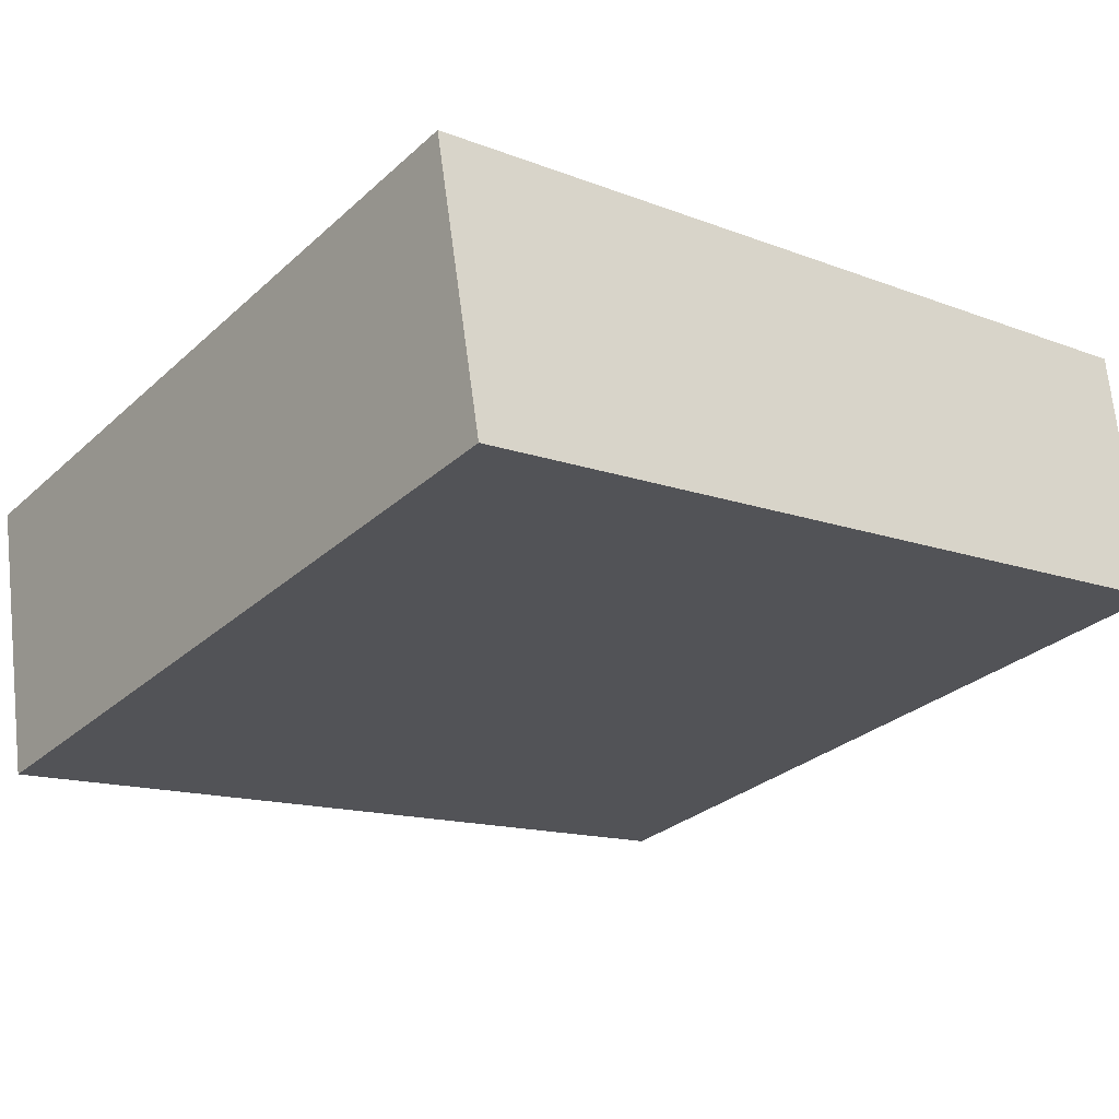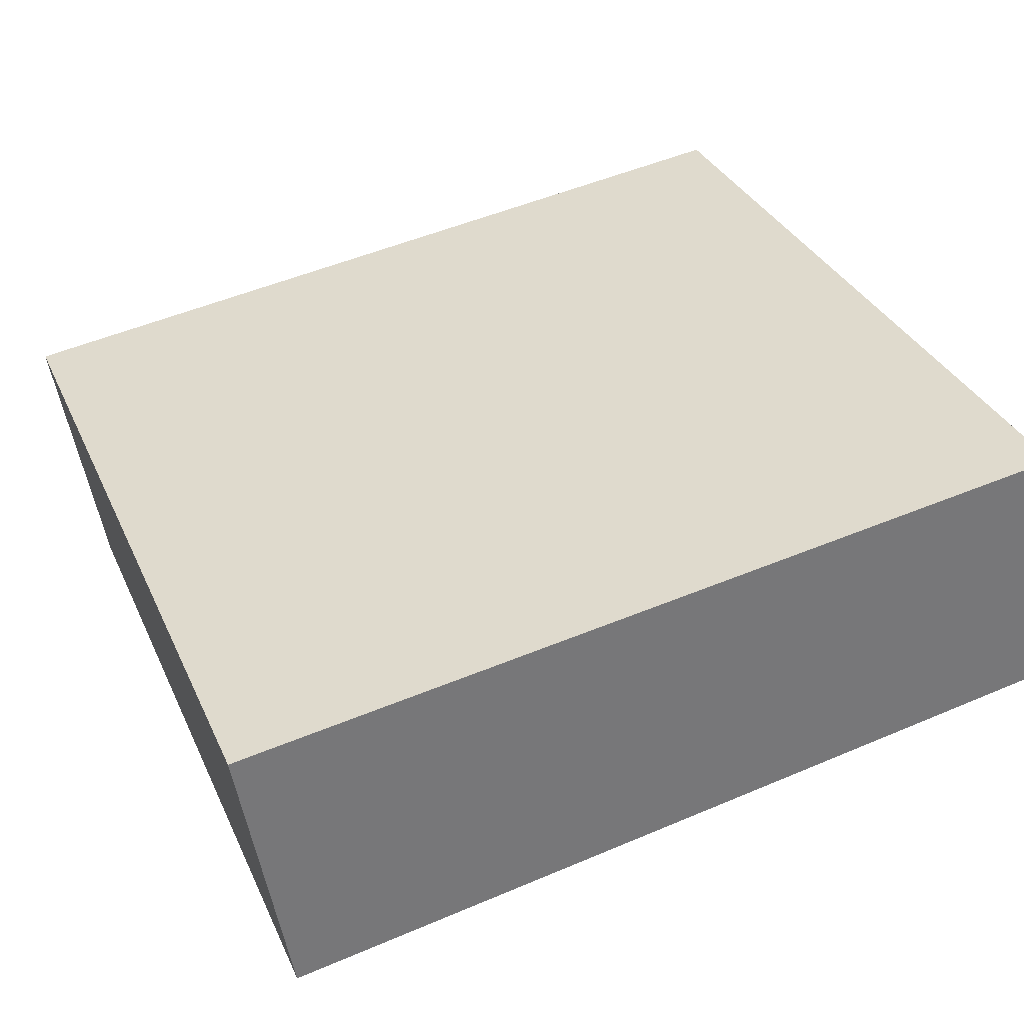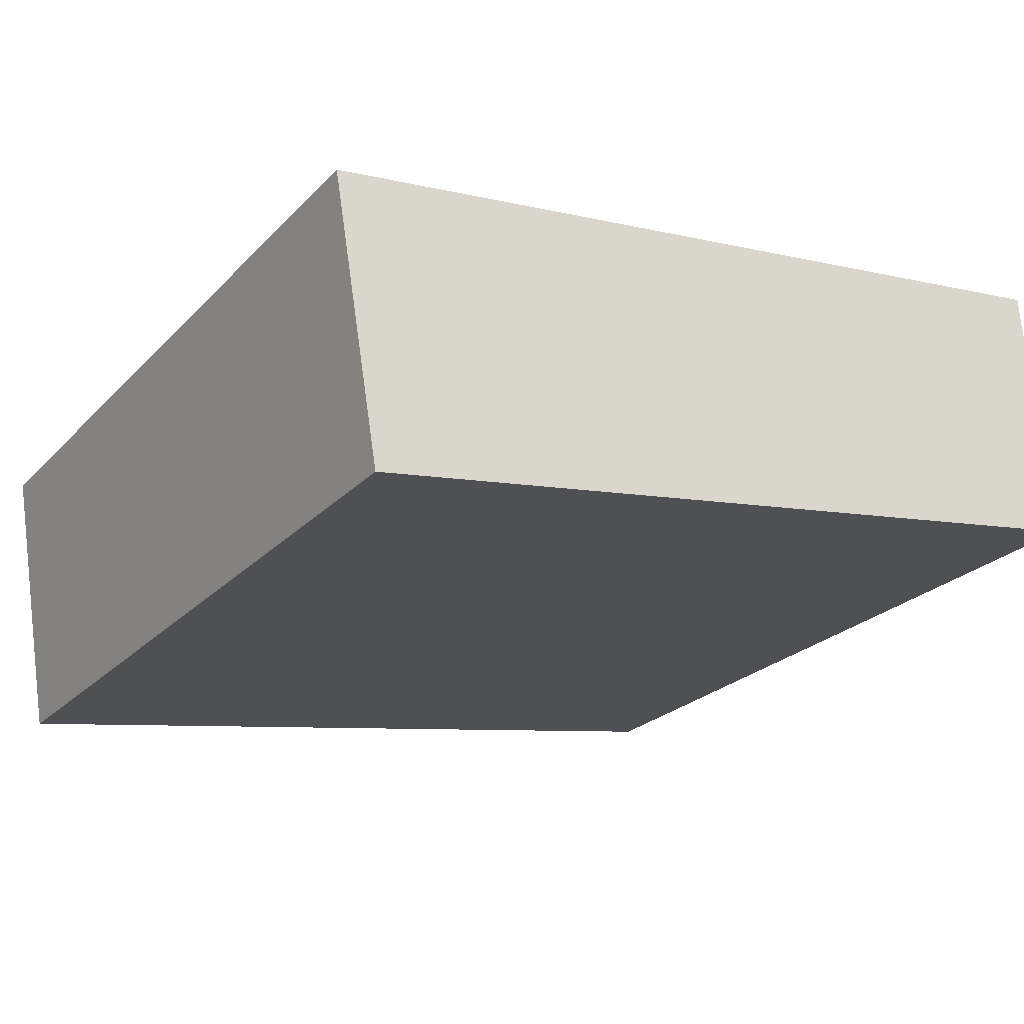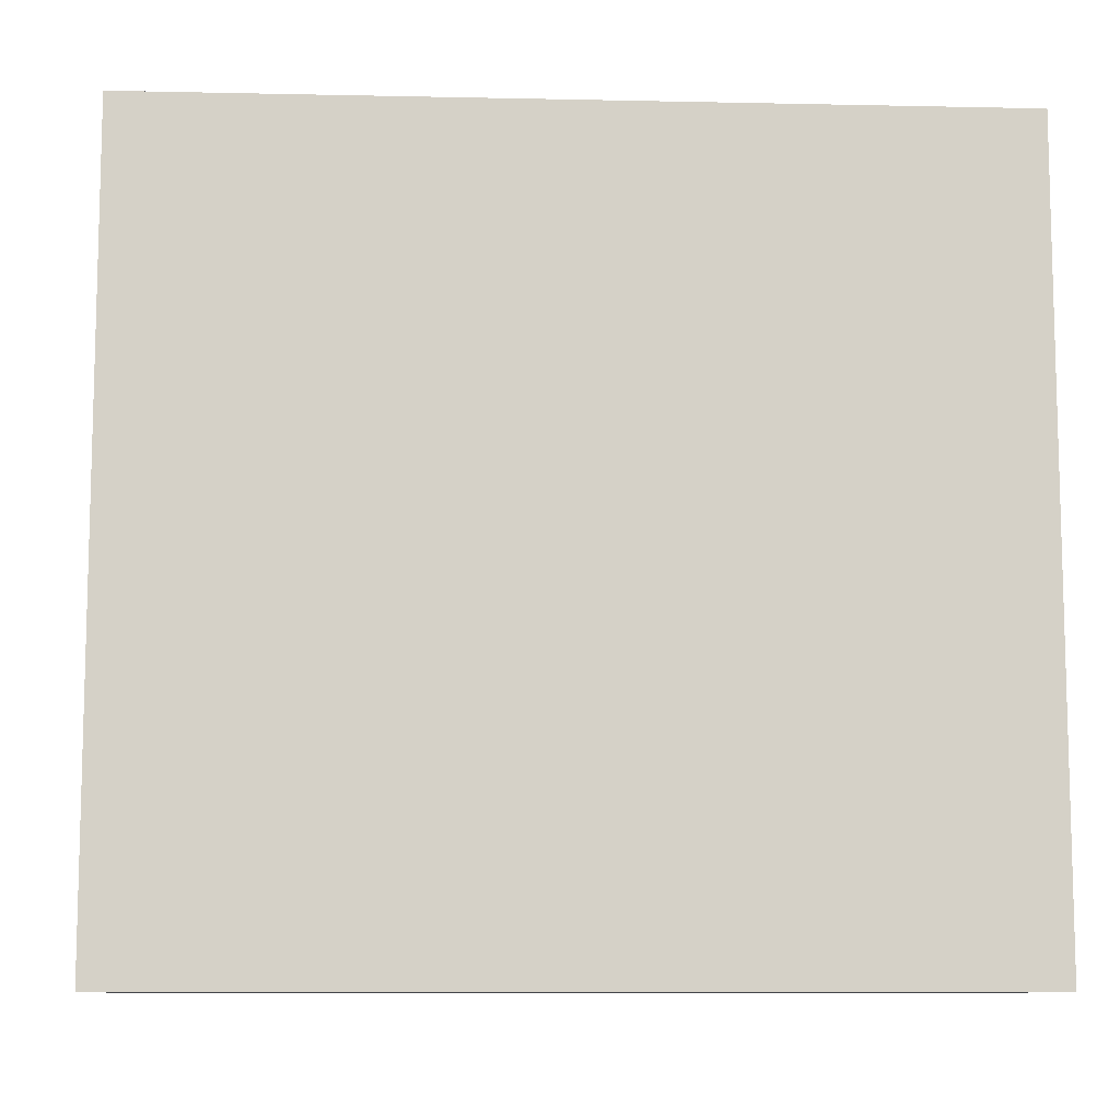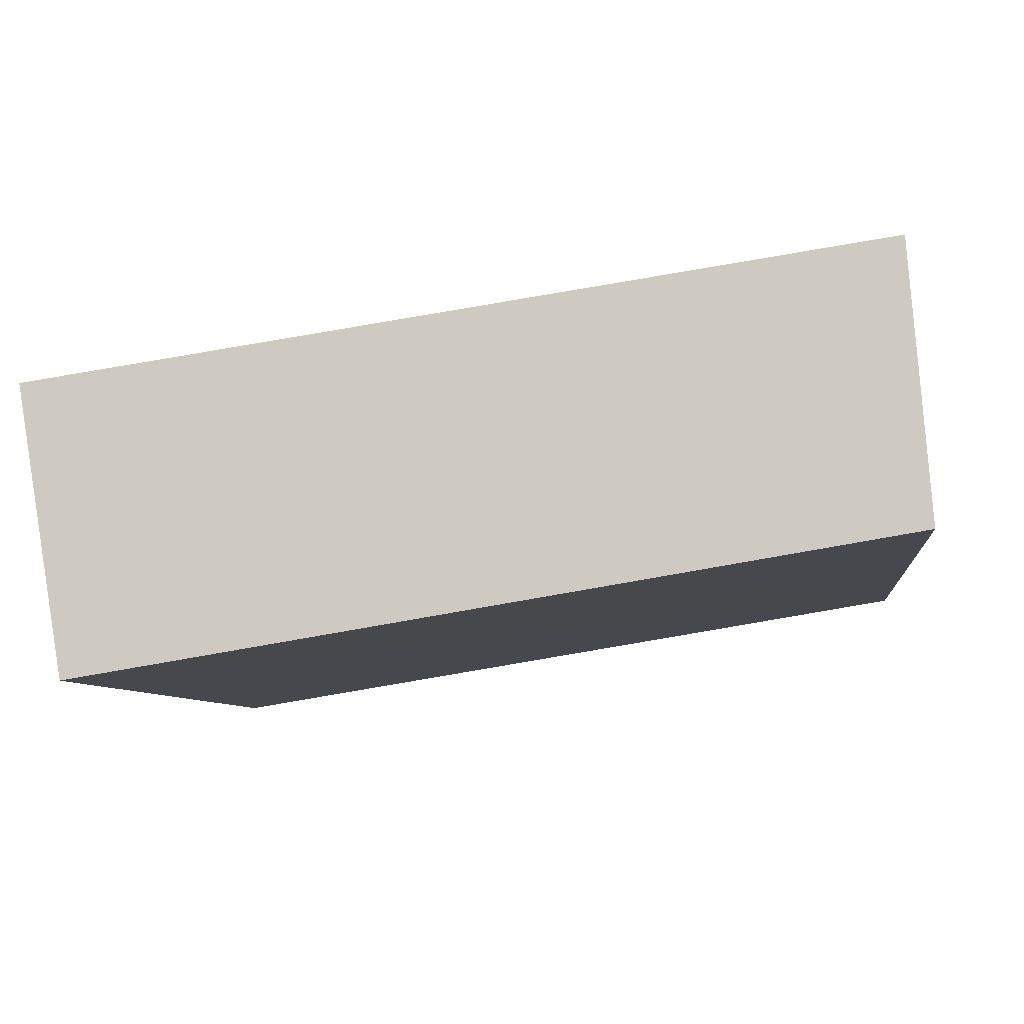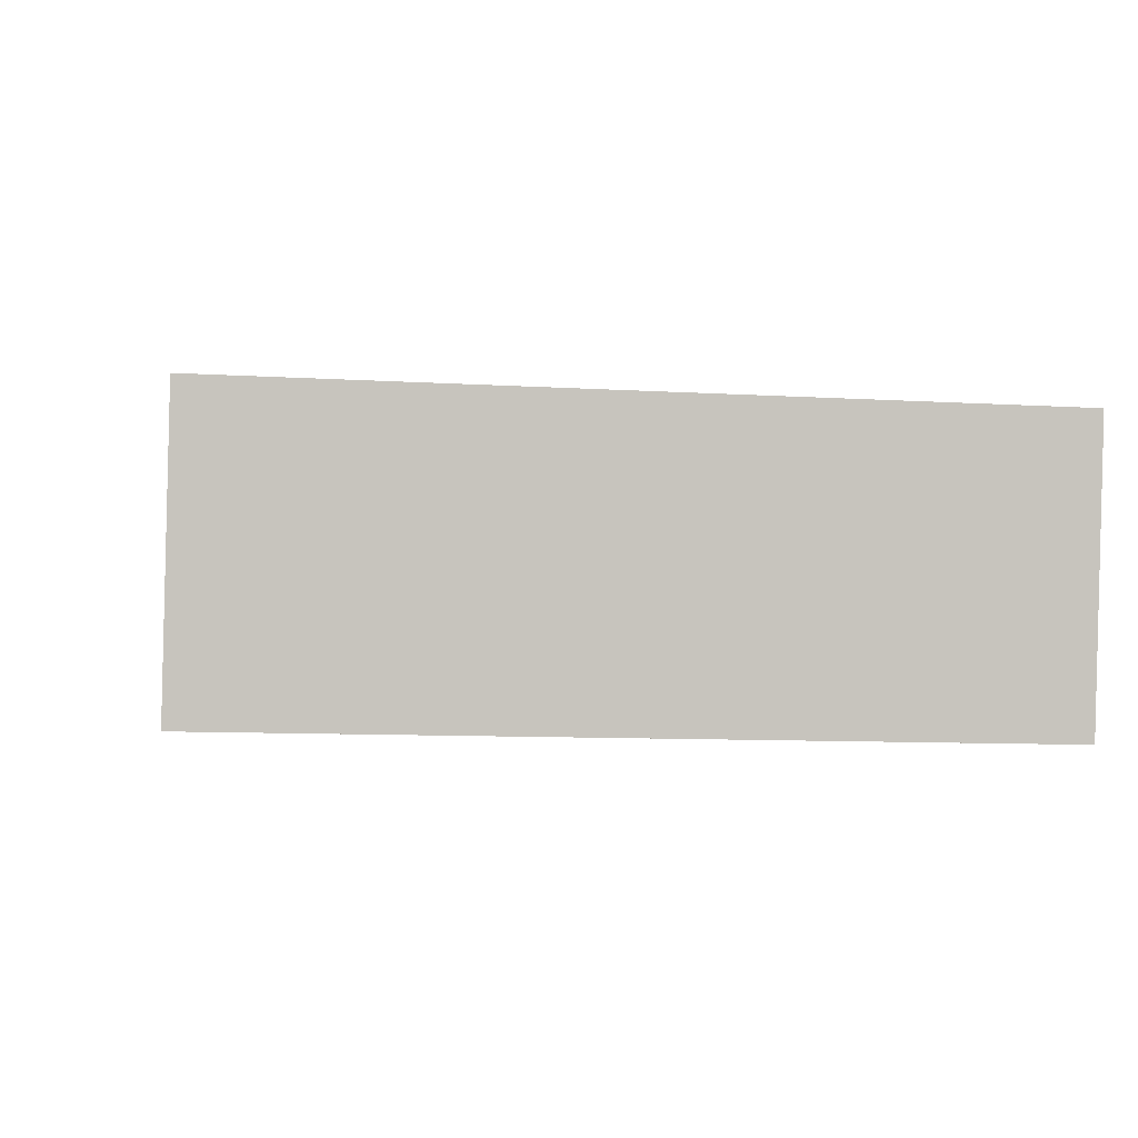
<metadata>
{"format":"obj","ext":"obj","renderer":"f3d","projection":"perspective","resolution":1024,"background":"white","views":[{"elev":-29.3,"azim":-37.6,"up":"+Z"},{"elev":33.7,"azim":-21.9,"up":"+Z"},{"elev":-24.1,"azim":-32.0,"up":"+Z"},{"elev":-9.7,"azim":-11.4,"up":"+Y"},{"elev":-7.1,"azim":6.5,"up":"+Z"},{"elev":-9.1,"azim":-99.2,"up":"+Z"}]}
</metadata>
<code>
v  0.107 3.236 0.016
v  0.195 3.236 -1.167
v  0 3.236 1.981e-16
v  2.569 3.236 -0.78
v  3.442 3.236 0.498
v  3.528 3.236 -0.623
v  3.526 3.236 -0.595
v  0.195 7.146e-17 -1.167
v  0 0 0
v  3.442 -3.049e-17 0.498
v  0.107 -9.797e-19 0.016
v  3.528 3.815e-17 -0.623
v  3.526 3.643e-17 -0.595
v  2.569 4.776e-17 -0.78
g defaultobject
f 1 2 3
f 2 1 4
f 4 1 5
f 4 5 6
f 6 5 7
f 8 3 2
f 3 8 9
f 9 1 3
f 1 9 5
f 5 9 10
f 10 9 11
f 10 7 5
f 7 10 6
f 6 10 12
f 12 10 13
f 4 8 2
f 8 4 6
f 8 6 14
f 14 6 12
f 8 11 9
f 11 8 14
f 11 14 10
f 10 14 12
f 10 12 13

</code>
